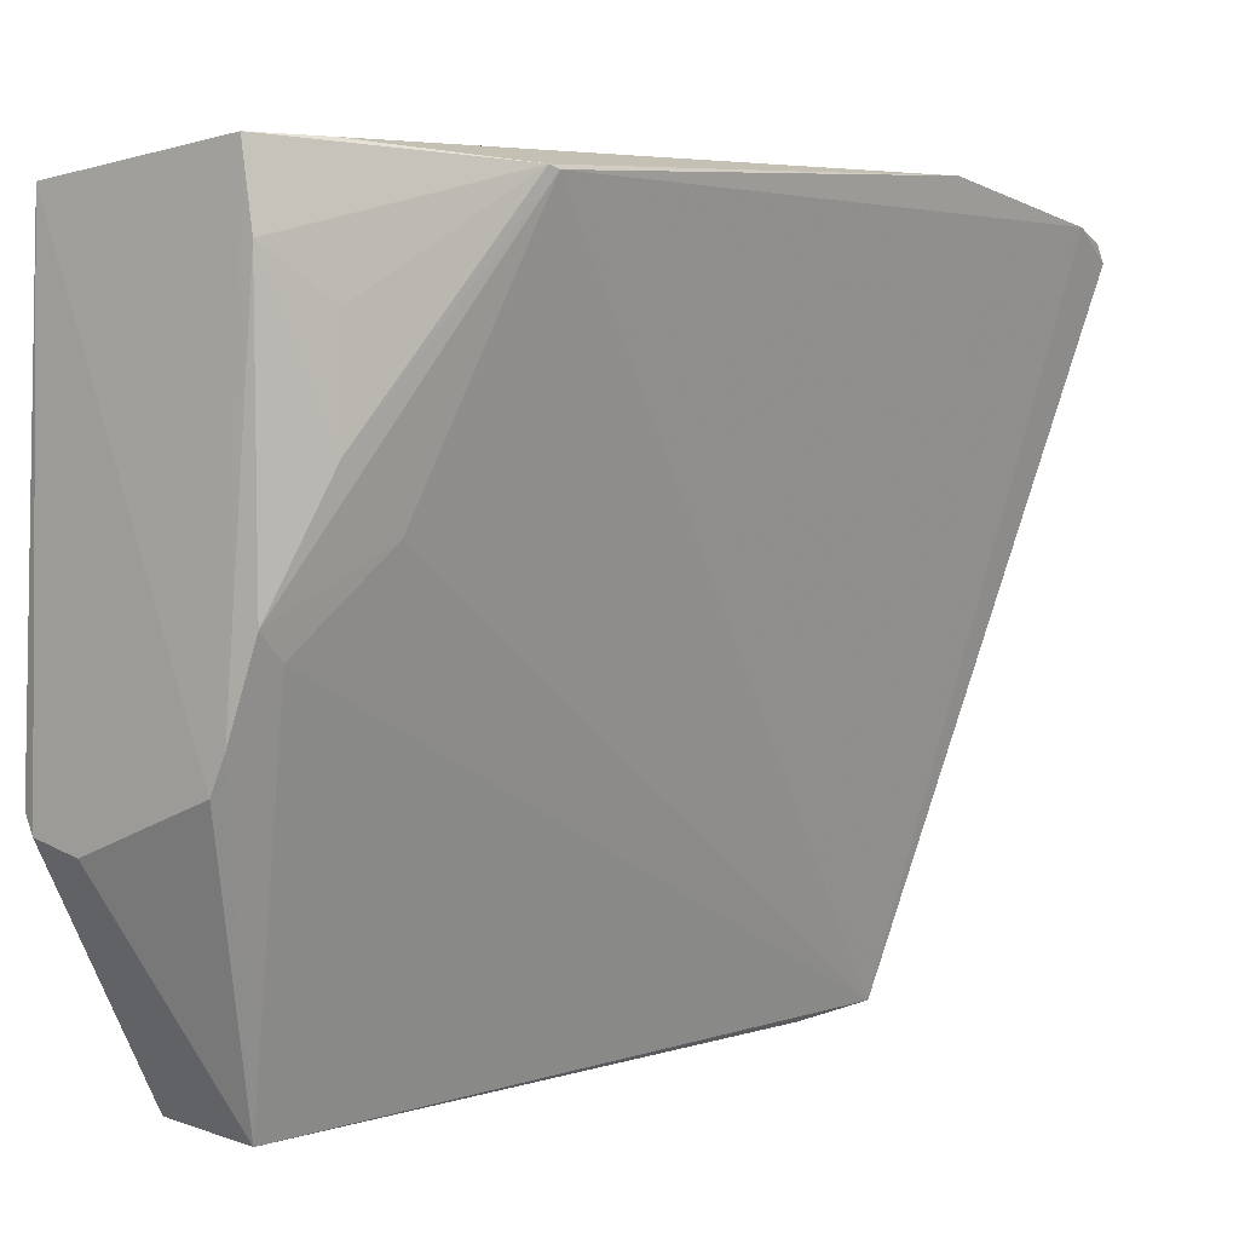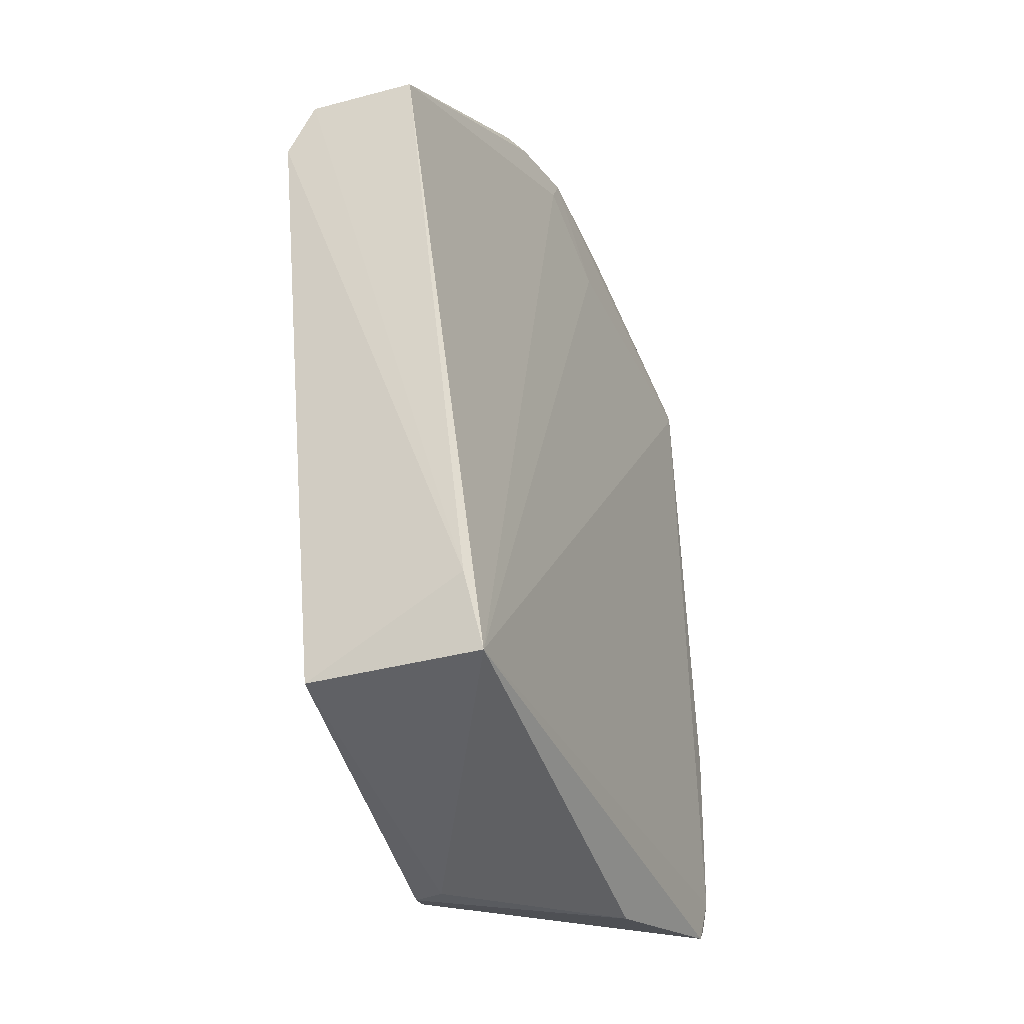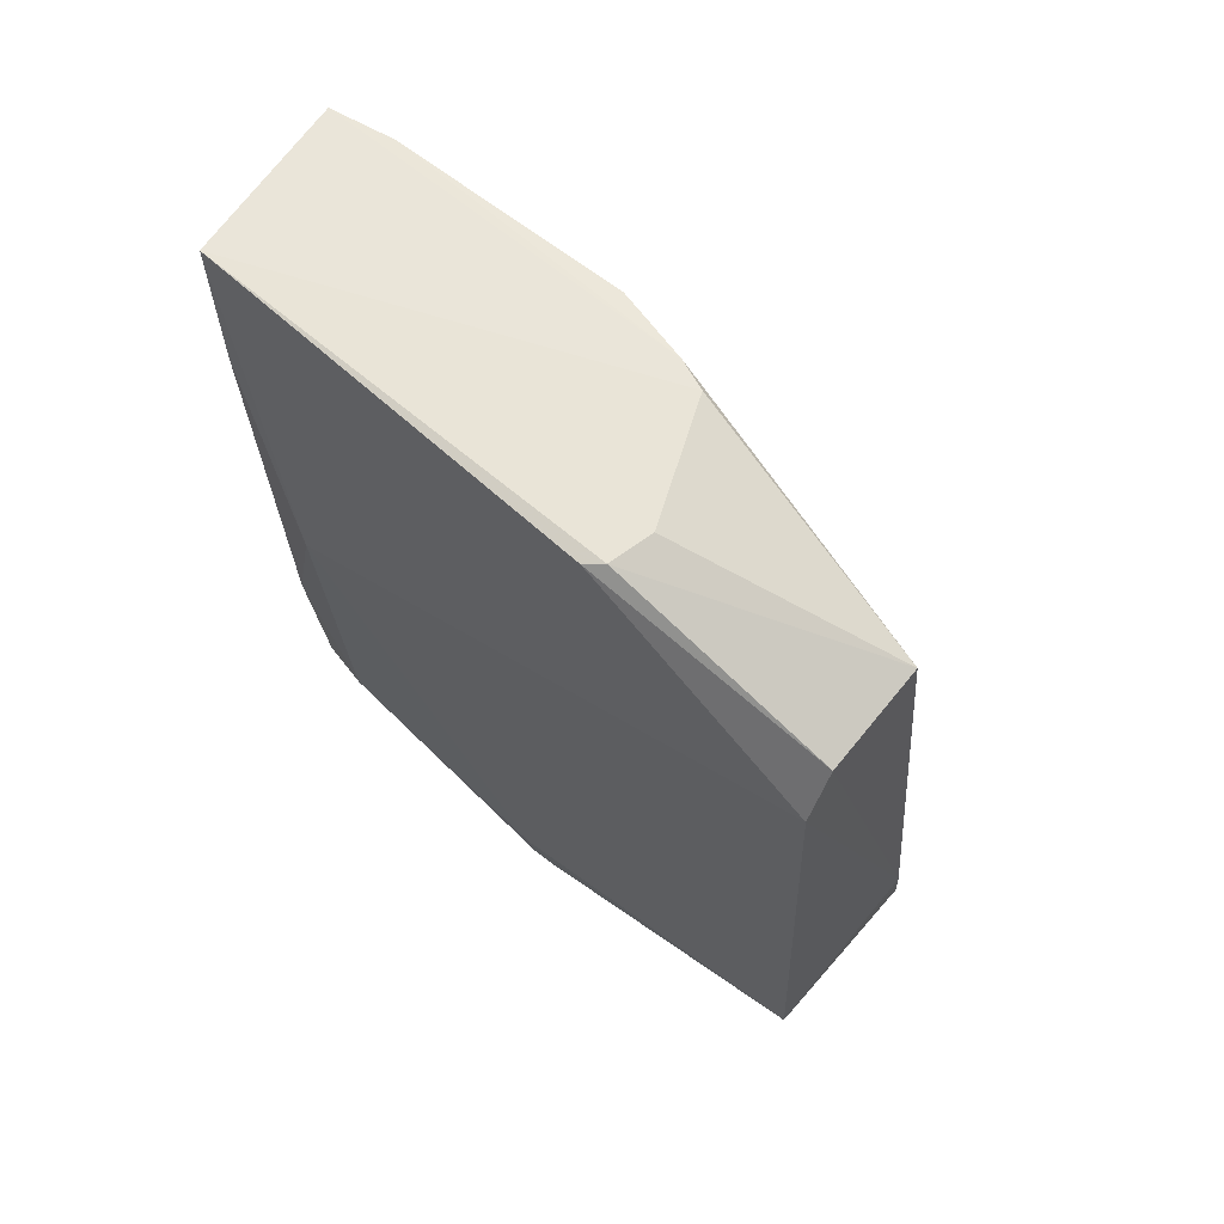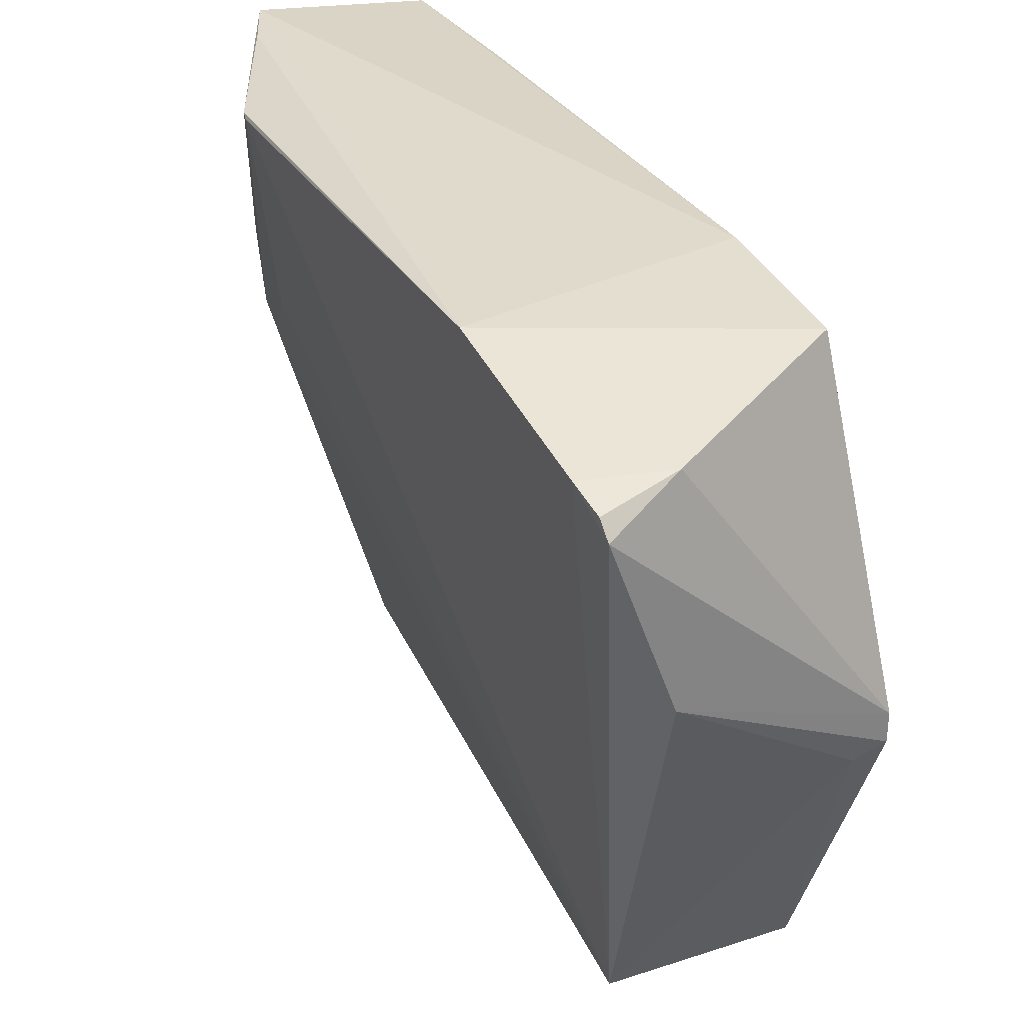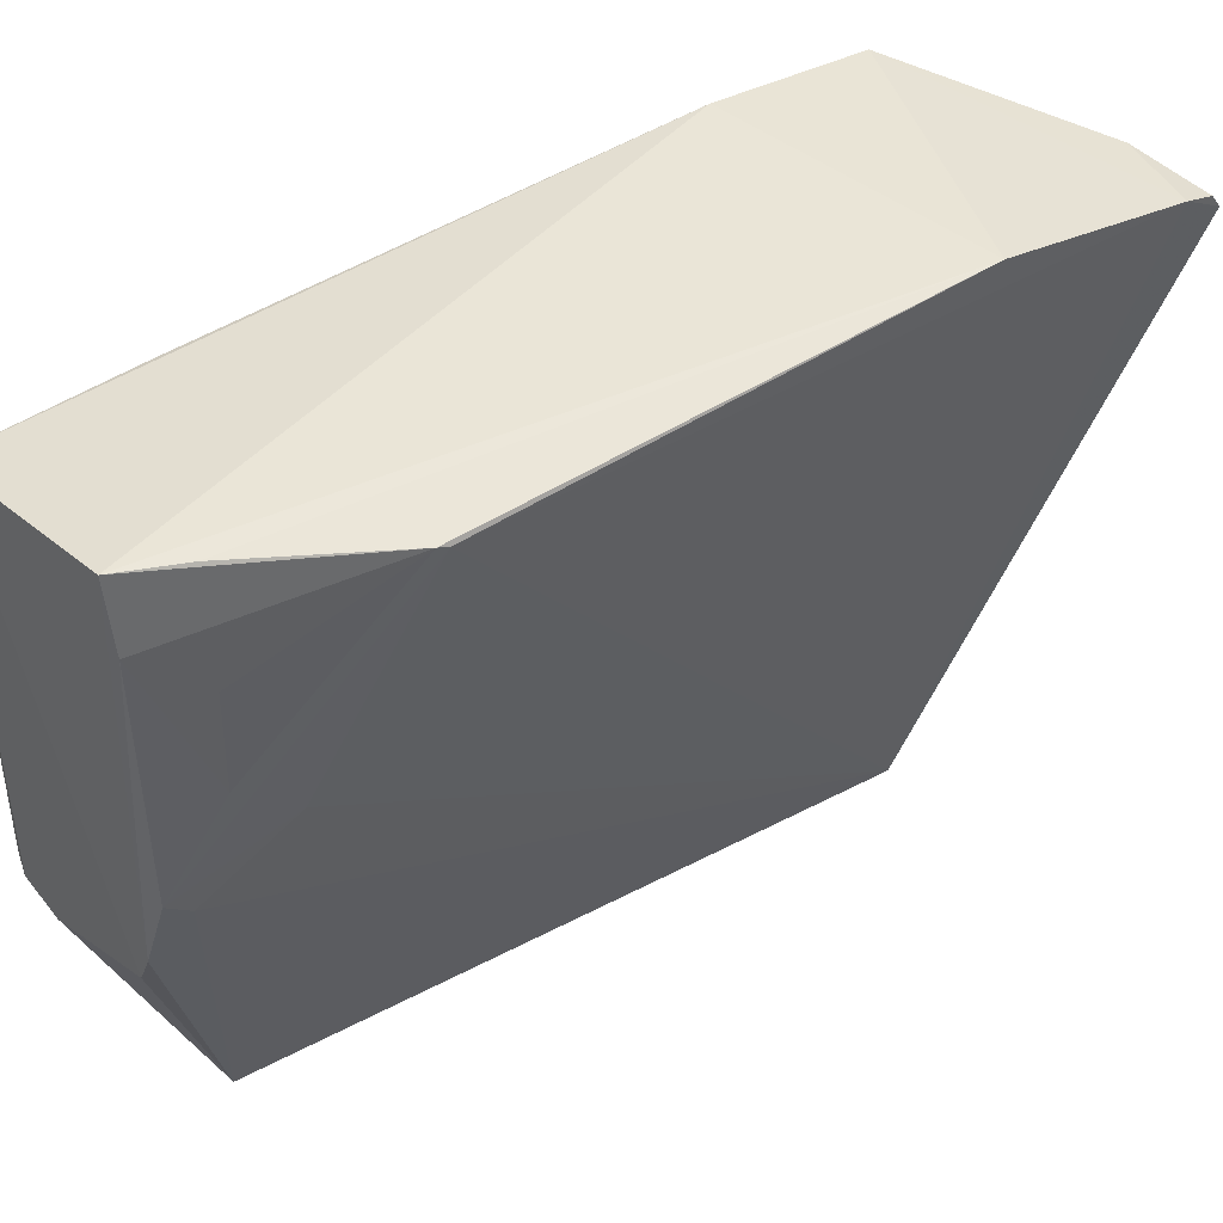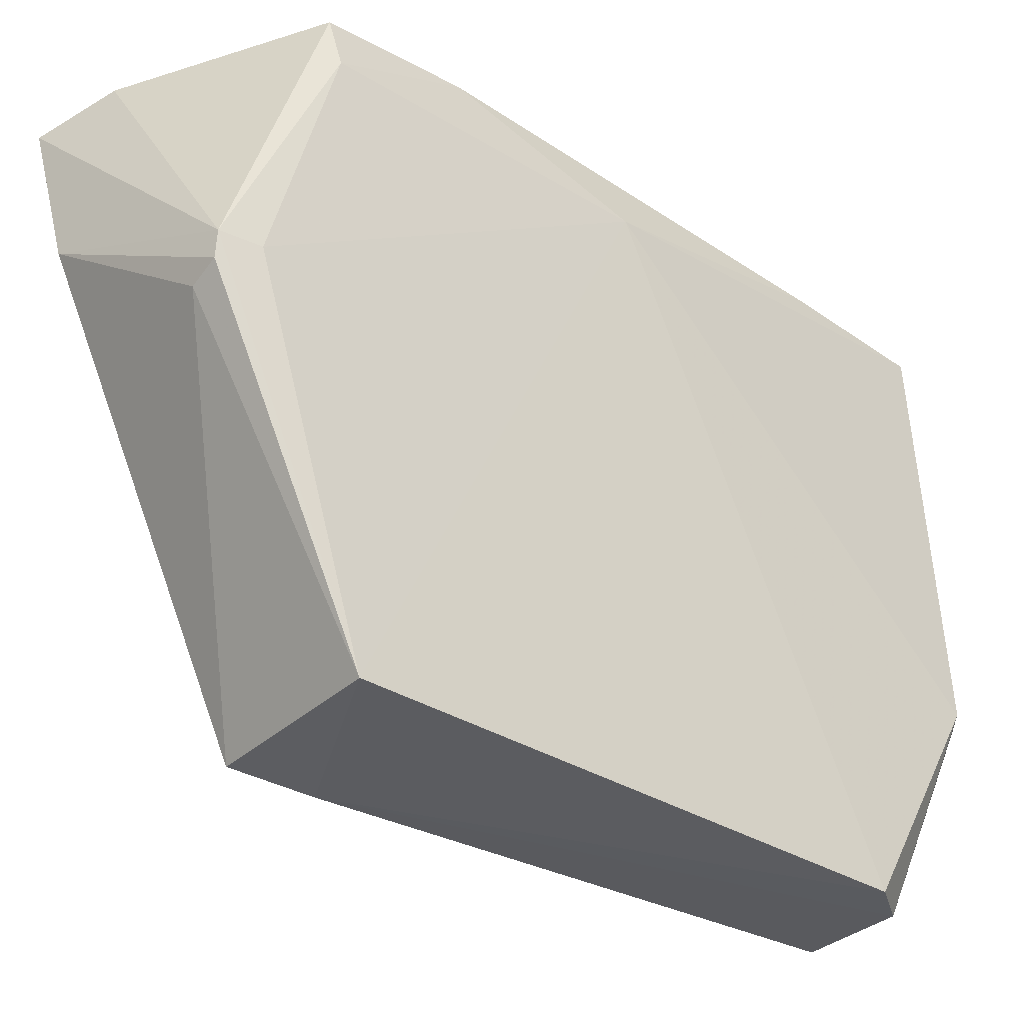
<metadata>
{"format":"obj","ext":"obj","renderer":"f3d","projection":"perspective","resolution":1024,"background":"white","views":[{"elev":5.6,"azim":37.9,"up":"+Y"},{"elev":-21.8,"azim":12.7,"up":"+Z"},{"elev":62.0,"azim":-50.5,"up":"+Z"},{"elev":32.6,"azim":151.5,"up":"+Y"},{"elev":45.5,"azim":51.1,"up":"+Y"},{"elev":-31.6,"azim":-135.6,"up":"+Y"}]}
</metadata>
<code>
v -0.09426 0.1084 0.1606
v -0.0926 0.06185 0.1607
v -0.07944 0.1056 0.1318
v -0.07581 0.098 0.02957
v -0.1193 0.008503 0.05209
v -0.09299 0.007458 0.05499
v -0.07601 0.1075 0.06339
v -0.09274 0.09848 0.1607
v -0.1249 0.04161 0.1617
v -0.08854 0.06974 0.145
v -0.07515 0.1023 0.03625
v -0.1112 0.05531 0.03085
v -0.09026 0.1081 0.1524
v -0.08863 0.07796 0.1534
v -0.07976 0.1061 0.1331
v -0.121 0.1045 0.1621
v -0.1055 0.007476 0.1493
v -0.09276 0.05841 0.1572
v -0.08472 0.07334 0.02907
v -0.1145 0.1052 0.04687
v -0.0887 0.09221 0.153
v -0.0982 0.04544 0.1619
v -0.1253 0.007687 0.1398
v -0.1158 0.06097 0.03045
v -0.08682 0.102 0.03333
v -0.1206 0.09747 0.09768
v -0.1163 0.1068 0.0689
v -0.0962 0.0501 0.1617
v -0.1232 0.03918 0.1623
v -0.09576 0.006444 0.06651
v -0.1157 0.05688 0.03032
v -0.07566 0.1004 0.03138
v -0.1165 0.09733 0.04748
v -0.1205 0.1048 0.1379
v -0.1166 0.0377 0.1622
v -0.1211 0.007649 0.147
v -0.117 0.06108 0.03637
f 10 6 3
f 10 3 2
f 11 6 4
f 11 3 6
f 11 7 3
f 12 6 5
f 13 7 1
f 14 8 2
f 14 2 3
f 15 1 8
f 15 13 1
f 15 3 7
f 15 7 13
f 15 14 3
f 18 10 2
f 18 6 10
f 18 17 6
f 19 4 6
f 19 6 12
f 20 7 11
f 21 15 8
f 21 8 14
f 21 14 15
f 22 1 16
f 24 4 19
f 25 20 11
f 25 24 20
f 25 4 24
f 26 9 16
f 26 23 9
f 26 5 23
f 27 16 1
f 27 1 7
f 27 7 20
f 28 8 1
f 28 1 22
f 28 2 8
f 28 22 17
f 28 18 2
f 28 17 18
f 29 22 16
f 29 16 9
f 30 23 5
f 30 5 6
f 30 6 17
f 31 24 19
f 31 19 12
f 31 12 5
f 31 5 24
f 32 25 11
f 32 11 4
f 32 4 25
f 33 20 24
f 33 27 20
f 33 26 27
f 34 27 26
f 34 26 16
f 34 16 27
f 35 29 17
f 35 17 22
f 35 22 29
f 36 17 29
f 36 30 17
f 36 23 30
f 36 29 9
f 36 9 23
f 37 33 24
f 37 24 5
f 37 5 26
f 37 26 33

</code>
